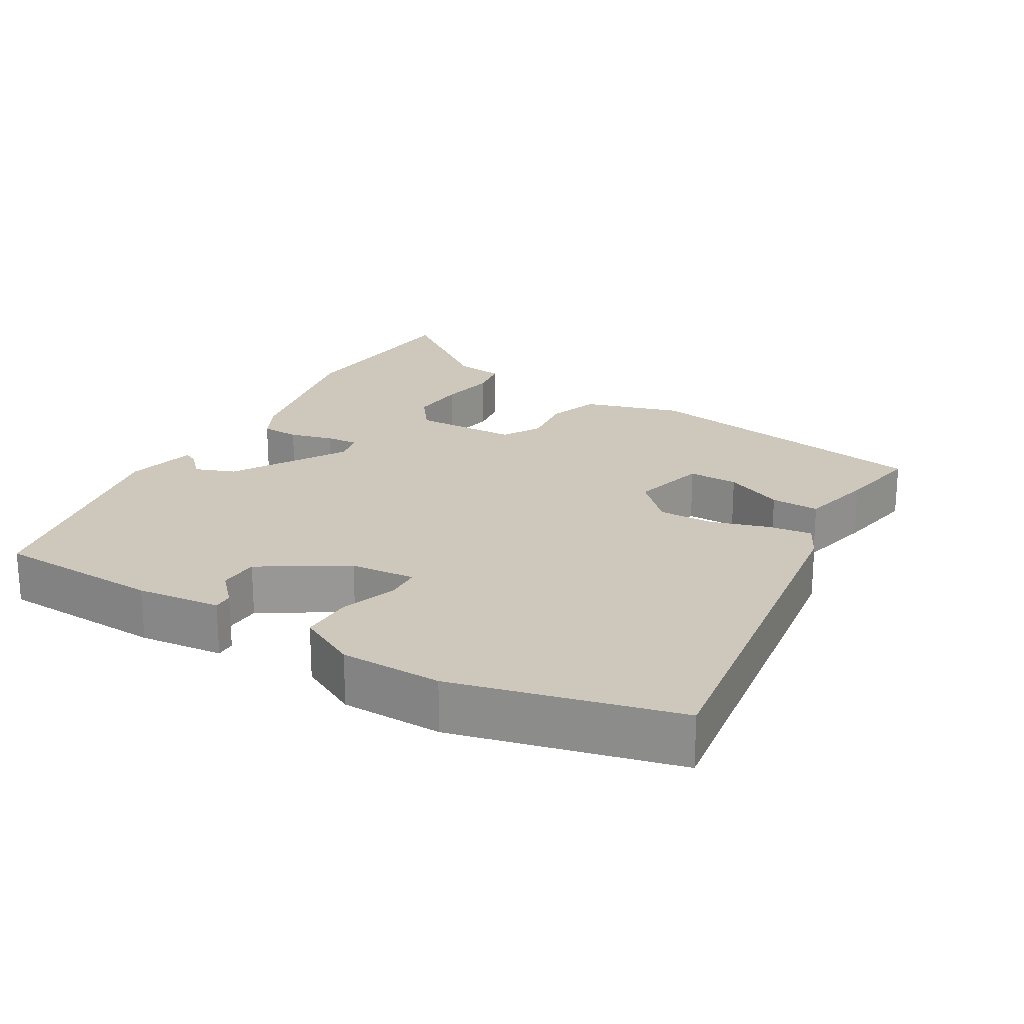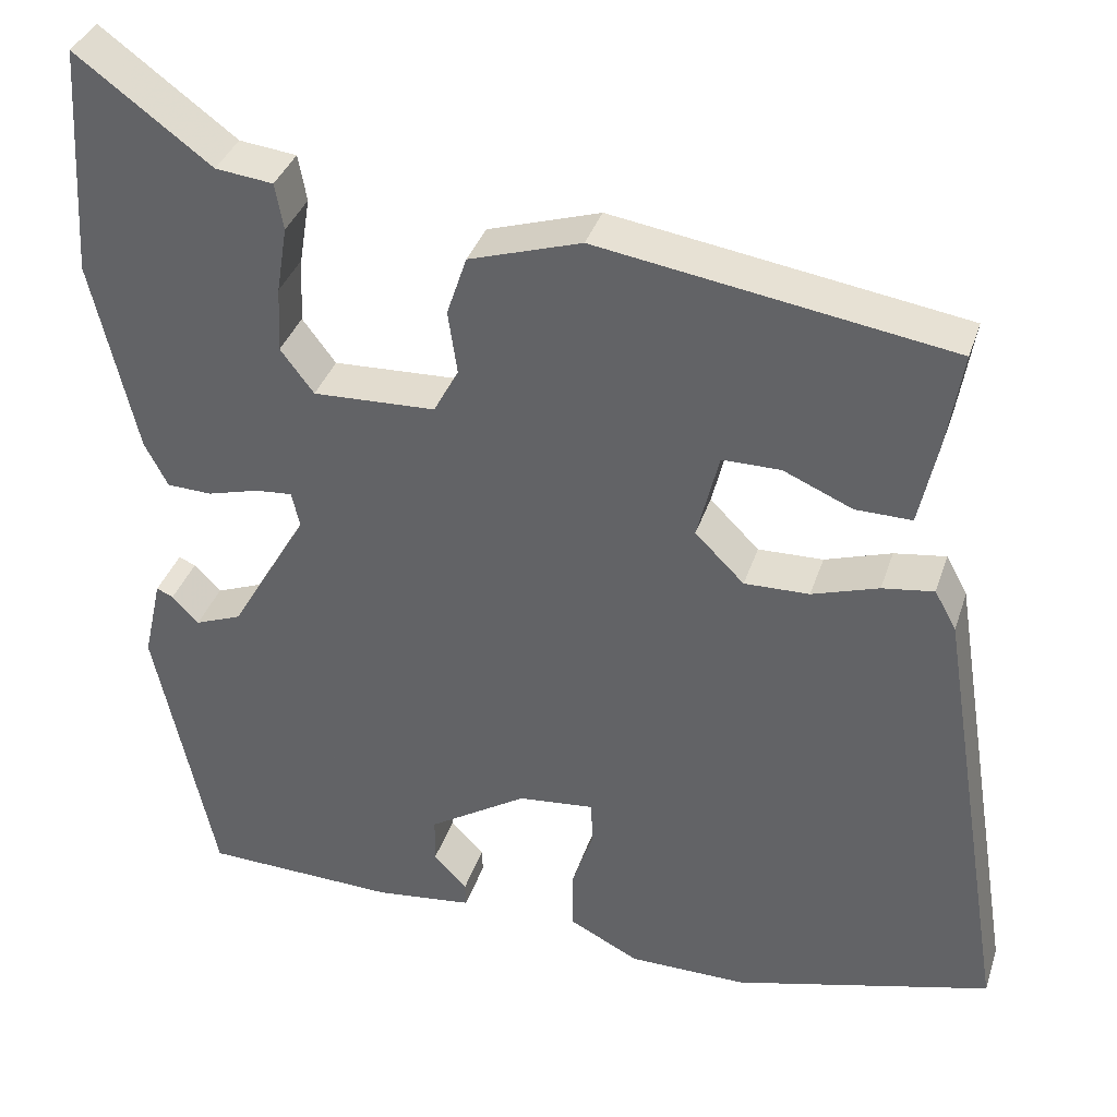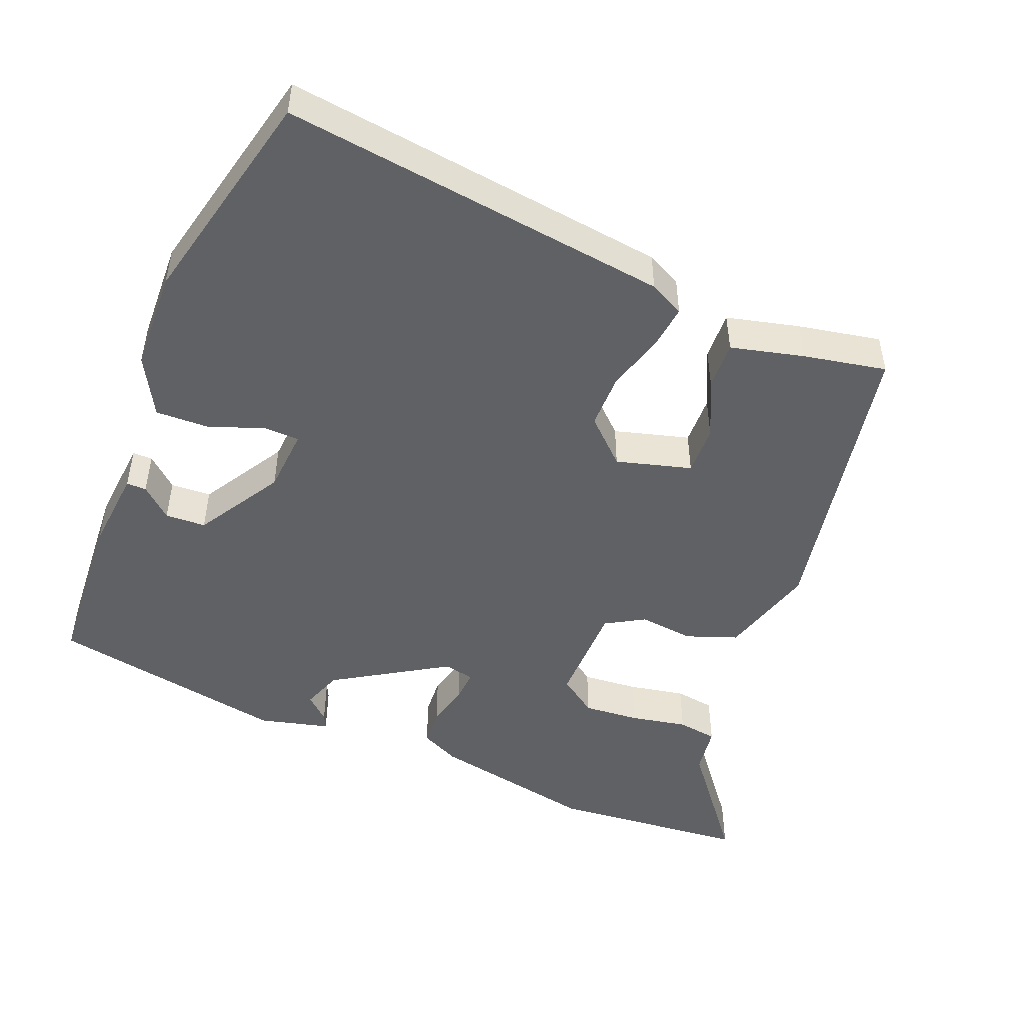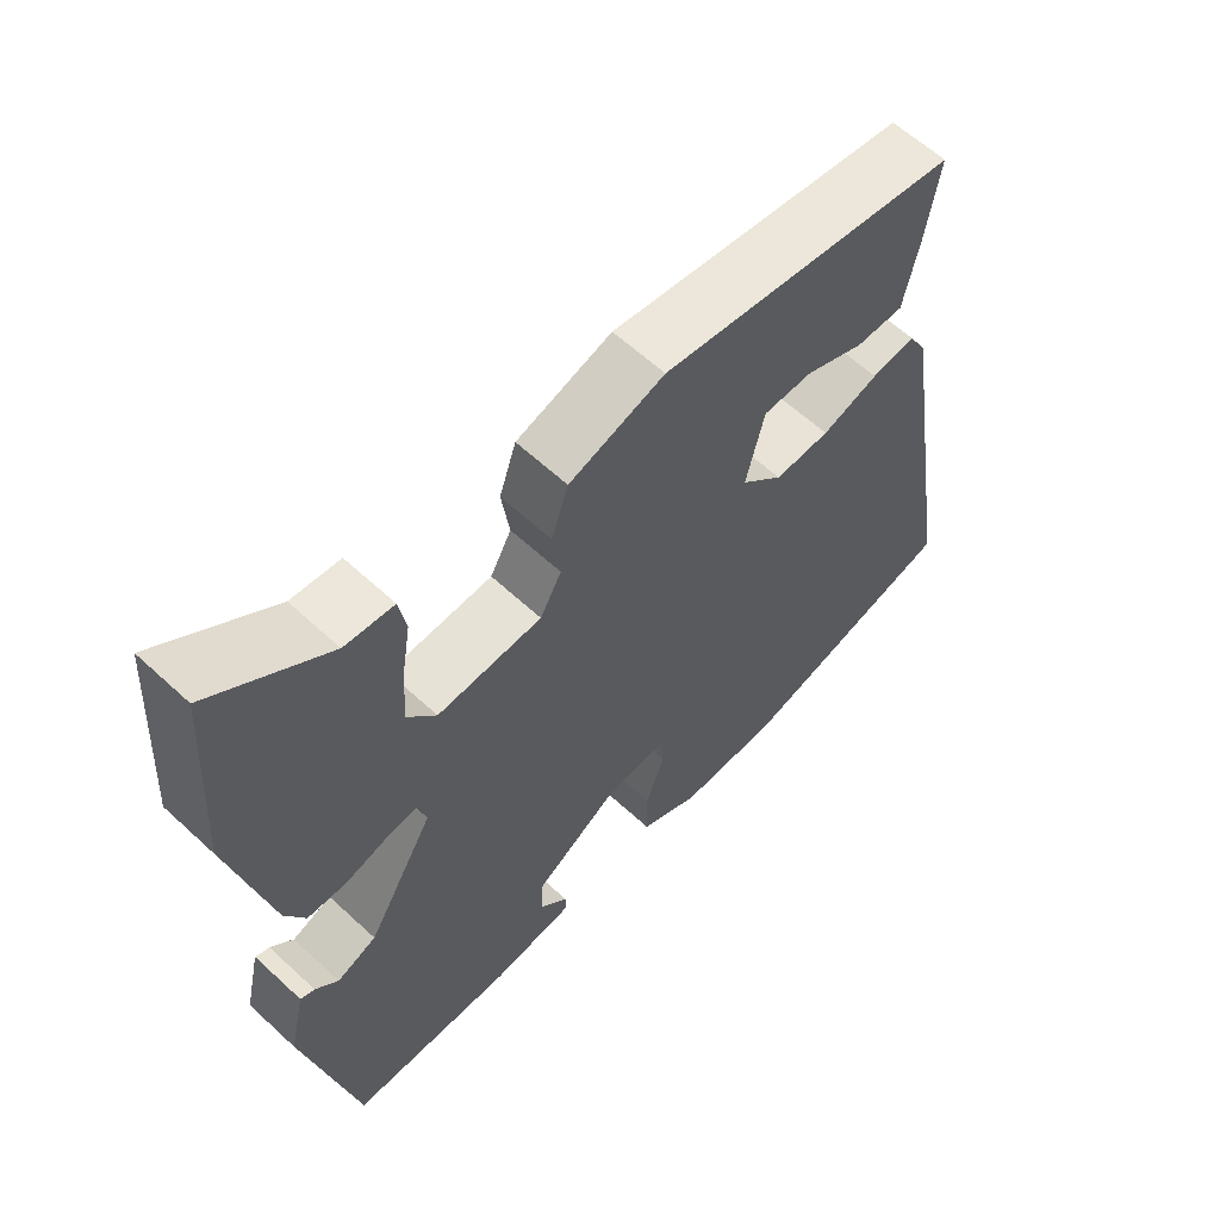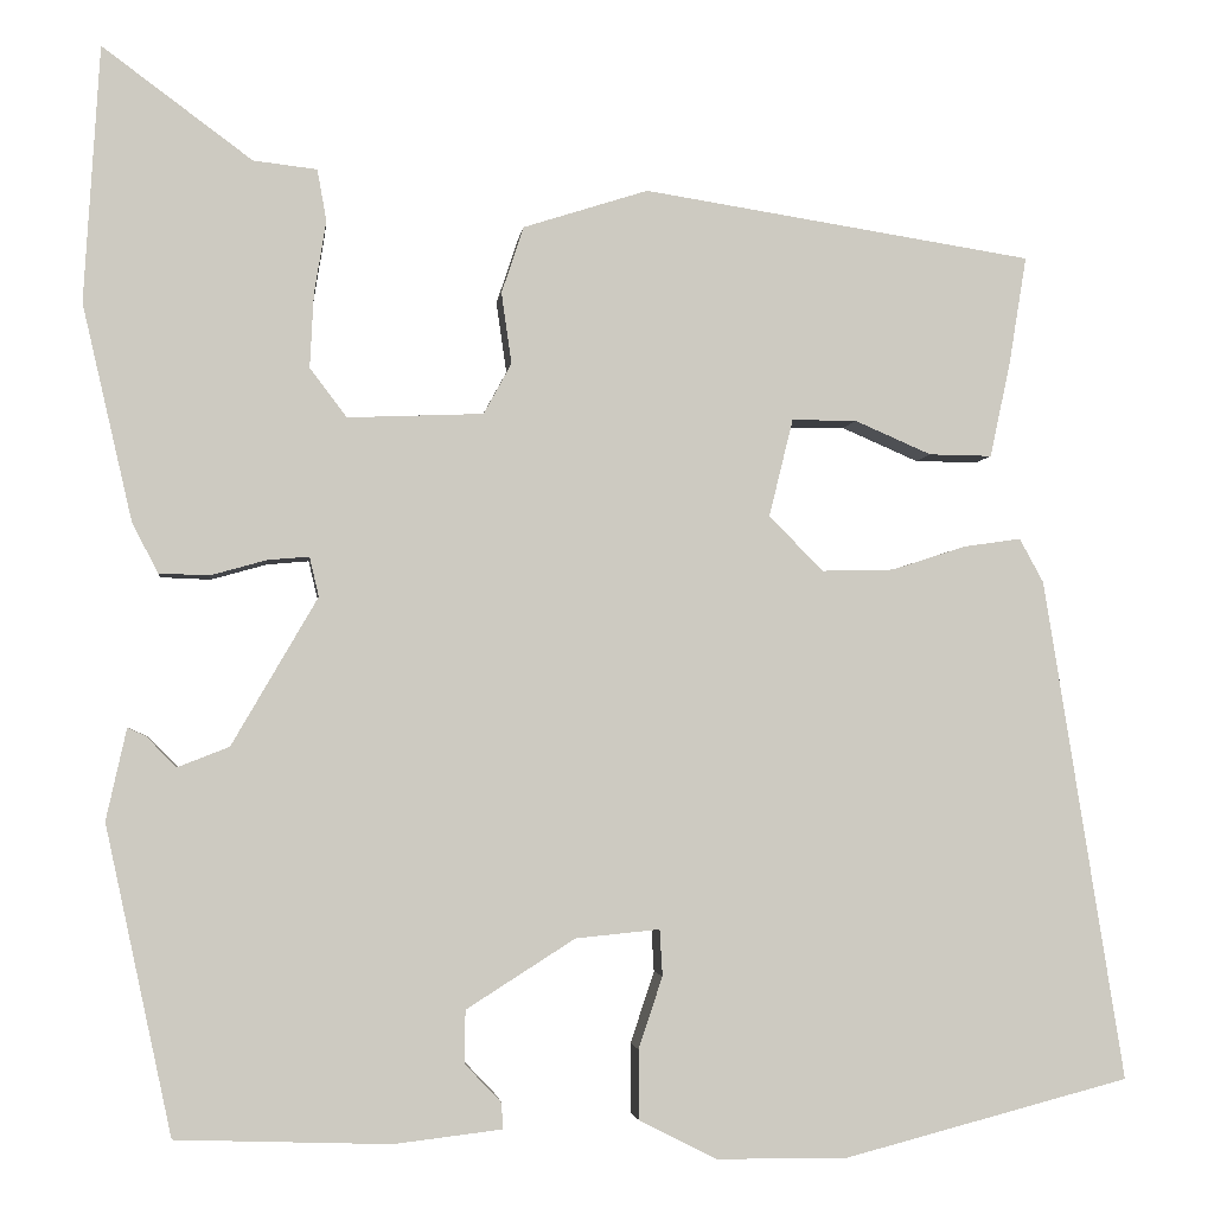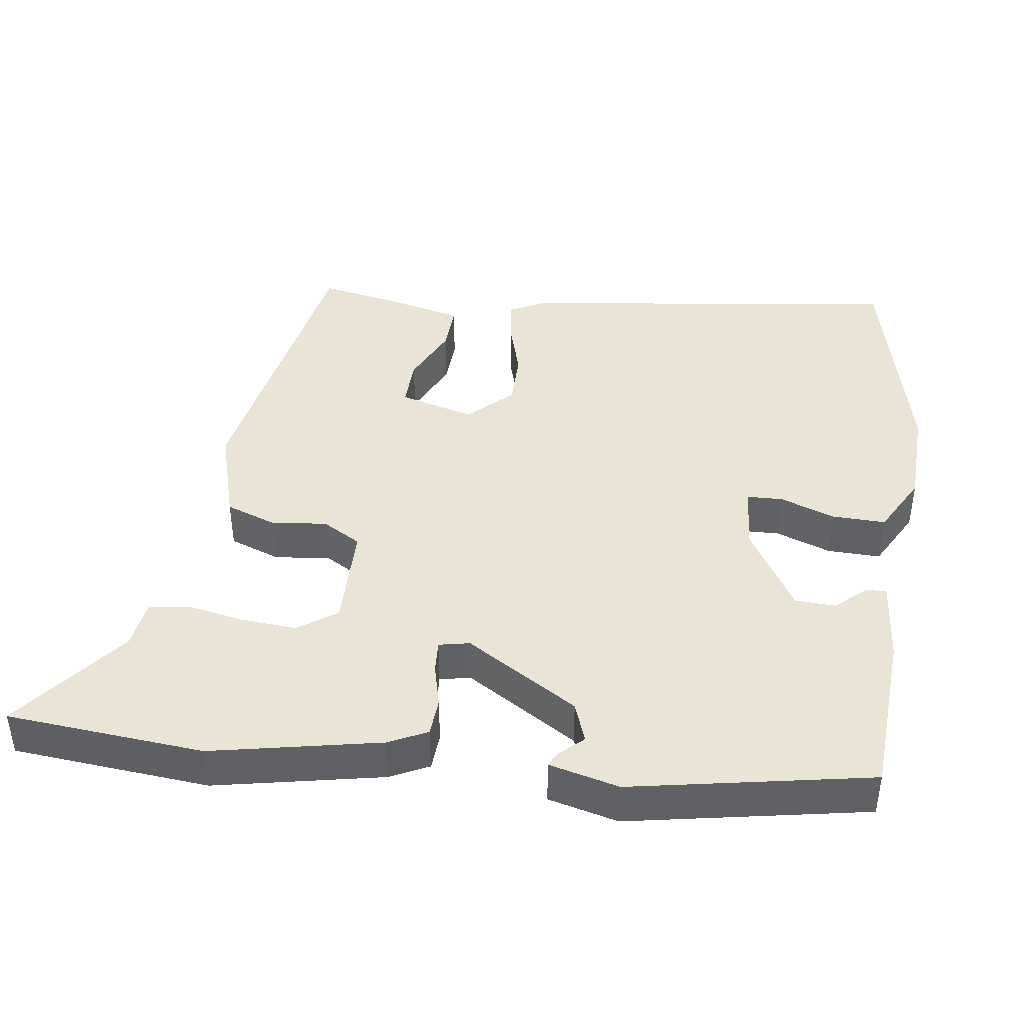
<metadata>
{"format":"obj","ext":"obj","renderer":"f3d","projection":"perspective","resolution":1024,"background":"white","views":[{"elev":21.8,"azim":-148.8,"up":"+Y"},{"elev":36.2,"azim":-162.9,"up":"+Z"},{"elev":-48.5,"azim":-110.4,"up":"+Y"},{"elev":60.8,"azim":133.4,"up":"+Z"},{"elev":-3.1,"azim":173.4,"up":"+Z"},{"elev":42.4,"azim":99.4,"up":"+Y"}]}
</metadata>
<code>
v 0.407 0.07 -0.519
v 0.175 0.07 -0.527
v 0.058 0.07 -0.513
v 0.059 0.07 -0.485
v 0.099 0.07 -0.443
v 0.098 0.07 -0.386
v -0.02 0.07 -0.311
v -0.111 0.07 -0.302
v -0.114 0.07 -0.352
v -0.088 0.07 -0.43
v -0.088 0.07 -0.505
v -0.172 0.07 -0.548
v -0.314 0.07 -0.549
v -0.624 0.07 -0.468
v -0.537 0.07 0.075
v -0.511 0.07 0.123
v -0.449 0.07 0.114
v -0.369 0.07 0.088
v -0.291 0.07 0.086
v -0.232 0.07 0.145
v -0.258 0.07 0.251
v -0.328 0.07 0.251
v -0.411 0.07 0.215
v -0.479 0.07 0.214
v -0.501 0.07 0.317
v -0.52 0.07 0.434
v -0.098 0.07 0.5
v 0.037 0.07 0.457
v 0.061 0.07 0.385
v 0.05 0.07 0.308
v 0.08 0.07 0.253
v 0.227 0.07 0.247
v 0.267 0.07 0.3
v 0.263 0.07 0.379
v 0.25 0.07 0.459
v 0.26 0.07 0.515
v 0.329 0.07 0.523
v 0.491 0.07 0.643
v 0.508 0.07 0.366
v 0.454 0.07 0.132
v 0.426 0.07 0.078
v 0.372 0.07 0.076
v 0.311 0.07 0.093
v 0.266 0.07 0.097
v 0.256 0.07 0.054
v 0.349 0.07 -0.106
v 0.405 0.07 -0.128
v 0.437 0.07 -0.095
v 0.457 0.07 -0.086
v 0.479 0.07 -0.185
v 0.407 0 -0.519
v 0.175 0 -0.527
v 0.058 0 -0.513
v 0.059 0 -0.485
v 0.099 0 -0.443
v 0.098 0 -0.386
v -0.02 0 -0.311
v -0.111 0 -0.302
v -0.114 0 -0.352
v -0.088 0 -0.43
v -0.088 0 -0.505
v -0.172 0 -0.548
v -0.314 0 -0.549
v -0.624 0 -0.468
v -0.537 0 0.075
v -0.511 0 0.123
v -0.449 0 0.114
v -0.369 0 0.088
v -0.291 0 0.086
v -0.232 0 0.145
v -0.258 0 0.251
v -0.328 0 0.251
v -0.411 0 0.215
v -0.479 0 0.214
v -0.501 0 0.317
v -0.52 0 0.434
v -0.098 0 0.5
v 0.037 0 0.457
v 0.061 0 0.385
v 0.05 0 0.308
v 0.08 0 0.253
v 0.227 0 0.247
v 0.267 0 0.3
v 0.263 0 0.379
v 0.25 0 0.459
v 0.26 0 0.515
v 0.329 0 0.523
v 0.491 0 0.643
v 0.508 0 0.366
v 0.454 0 0.132
v 0.426 0 0.078
v 0.372 0 0.076
v 0.311 0 0.093
v 0.266 0 0.097
v 0.256 0 0.054
v 0.349 0 -0.106
v 0.405 0 -0.128
v 0.437 0 -0.095
v 0.457 0 -0.086
v 0.479 0 -0.185
f 2 3 4
f 1 2 4
f 50 1 4
f 49 50 4
f 48 49 4
f 47 48 4
f 41 42 43
f 40 41 43
f 39 40 43
f 38 39 43
f 37 38 43
f 36 37 43
f 35 36 43
f 34 35 43
f 33 34 43
f 32 33 43 44
f 31 32 44 45
f 28 29 30
f 27 28 30
f 26 27 30
f 25 26 30
f 25 30 31
f 22 23 24 25
f 21 22 25 31
f 31 45 46
f 21 31 46
f 20 21 46
f 16 17 18
f 15 16 18
f 14 15 18
f 13 14 18
f 12 13 18
f 11 12 18
f 10 11 18
f 9 10 18
f 8 9 18 19
f 19 20 46
f 8 19 46
f 7 8 46
f 47 4 5
f 47 5 6
f 6 7 46 47
f 54 53 52
f 54 52 51
f 54 51 100
f 54 100 99
f 54 99 98
f 54 98 97
f 93 92 91
f 93 91 90
f 93 90 89
f 93 89 88
f 93 88 87
f 93 87 86
f 93 86 85
f 93 85 84
f 93 84 83
f 94 93 83 82
f 95 94 82 81
f 80 79 78
f 80 78 77
f 80 77 76
f 80 76 75
f 81 80 75
f 75 74 73 72
f 81 75 72 71
f 96 95 81
f 96 81 71
f 96 71 70
f 68 67 66
f 68 66 65
f 68 65 64
f 68 64 63
f 68 63 62
f 68 62 61
f 68 61 60
f 68 60 59
f 69 68 59 58
f 96 70 69
f 96 69 58
f 96 58 57
f 55 54 97
f 56 55 97
f 97 96 57 56
f 1 51 52 2
f 2 52 53 3
f 3 53 54 4
f 4 54 55 5
f 5 55 56 6
f 6 56 57 7
f 7 57 58 8
f 8 58 59 9
f 9 59 60 10
f 10 60 61 11
f 11 61 62 12
f 12 62 63 13
f 13 63 64 14
f 14 64 65 15
f 15 65 66 16
f 16 66 67 17
f 17 67 68 18
f 18 68 69 19
f 19 69 70 20
f 20 70 71 21
f 21 71 72 22
f 22 72 73 23
f 23 73 74 24
f 24 74 75 25
f 25 75 76 26
f 26 76 77 27
f 27 77 78 28
f 28 78 79 29
f 29 79 80 30
f 30 80 81 31
f 31 81 82 32
f 32 82 83 33
f 33 83 84 34
f 34 84 85 35
f 35 85 86 36
f 36 86 87 37
f 37 87 88 38
f 38 88 89 39
f 39 89 90 40
f 40 90 91 41
f 41 91 92 42
f 42 92 93 43
f 43 93 94 44
f 44 94 95 45
f 45 95 96 46
f 46 96 97 47
f 47 97 98 48
f 48 98 99 49
f 49 99 100 50
f 50 100 51 1

</code>
